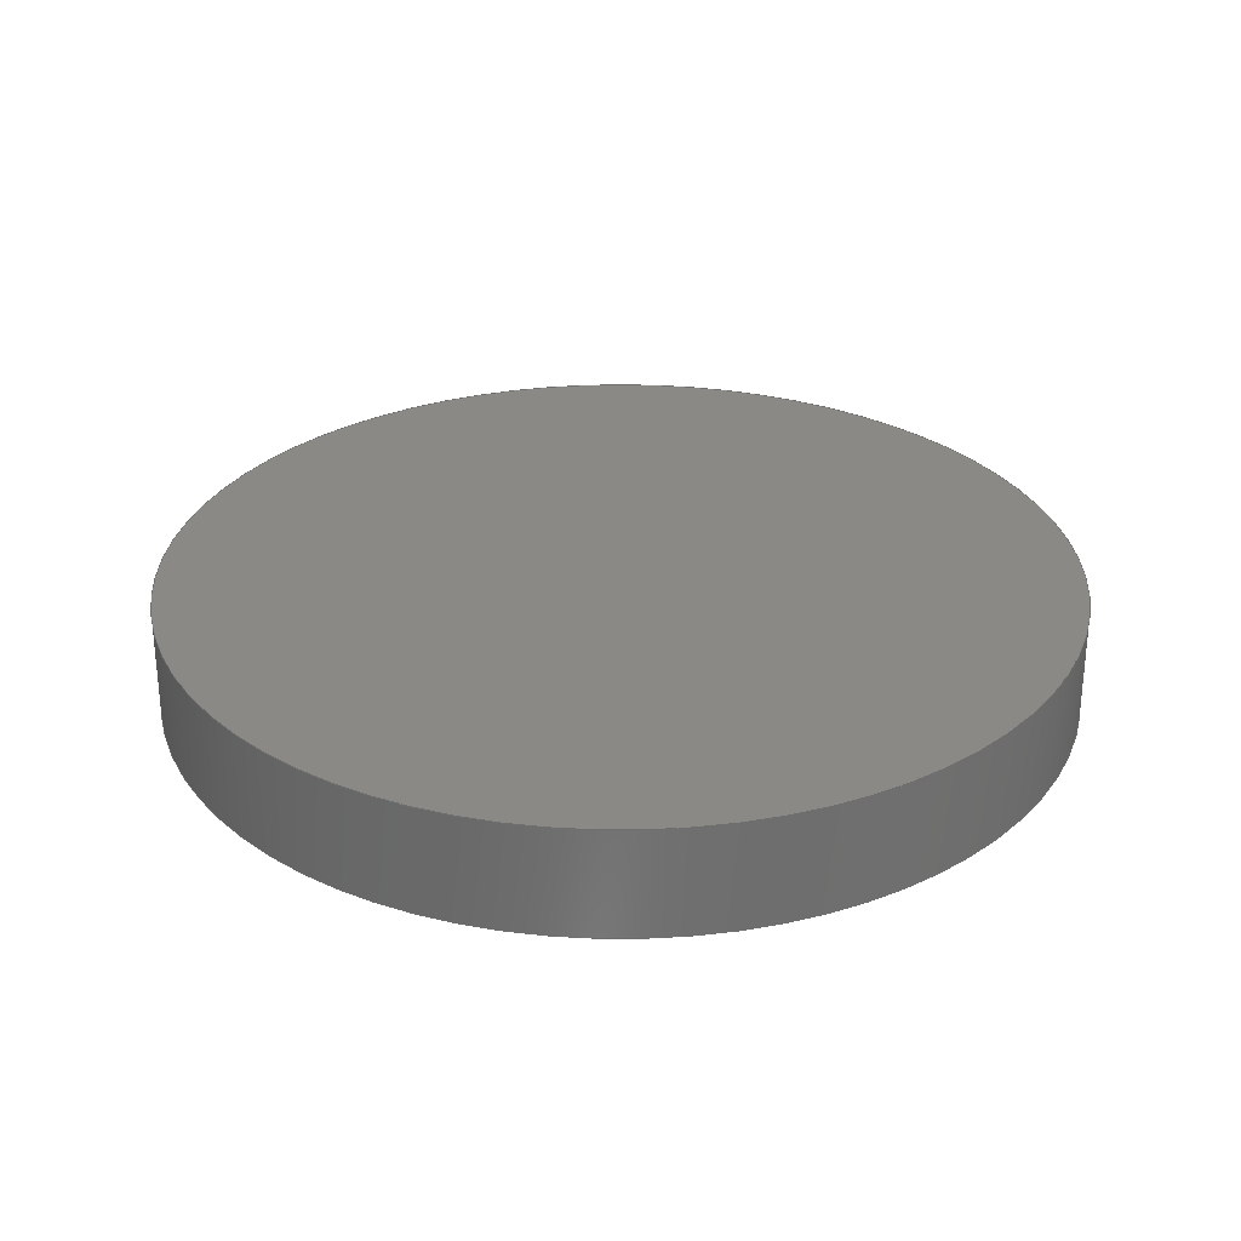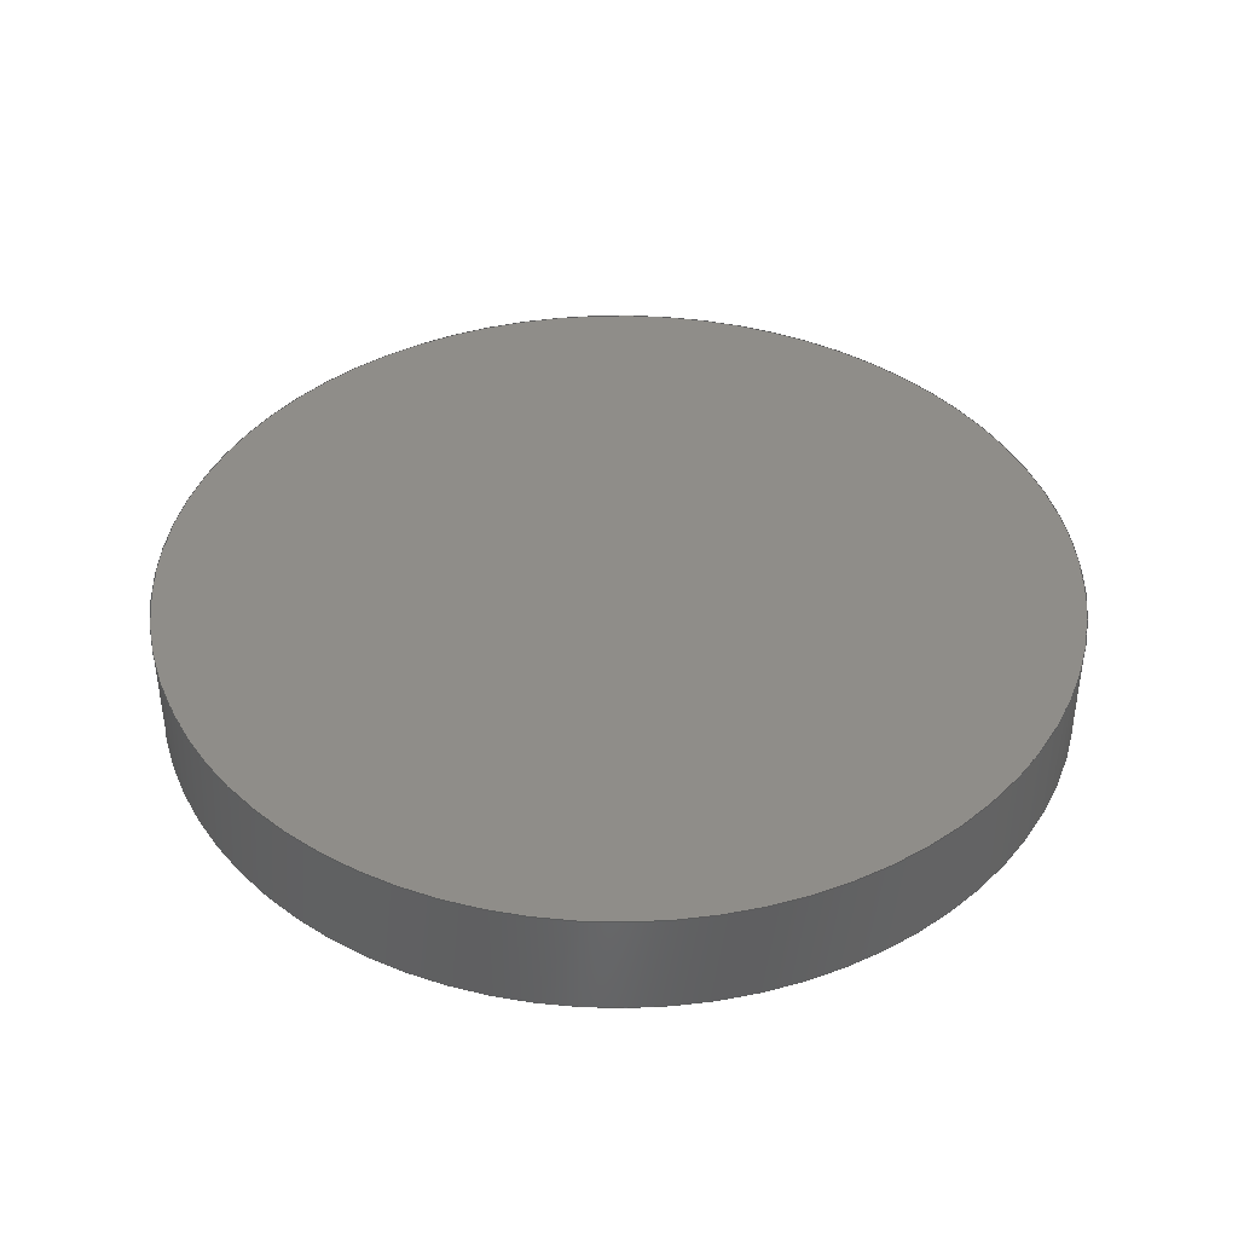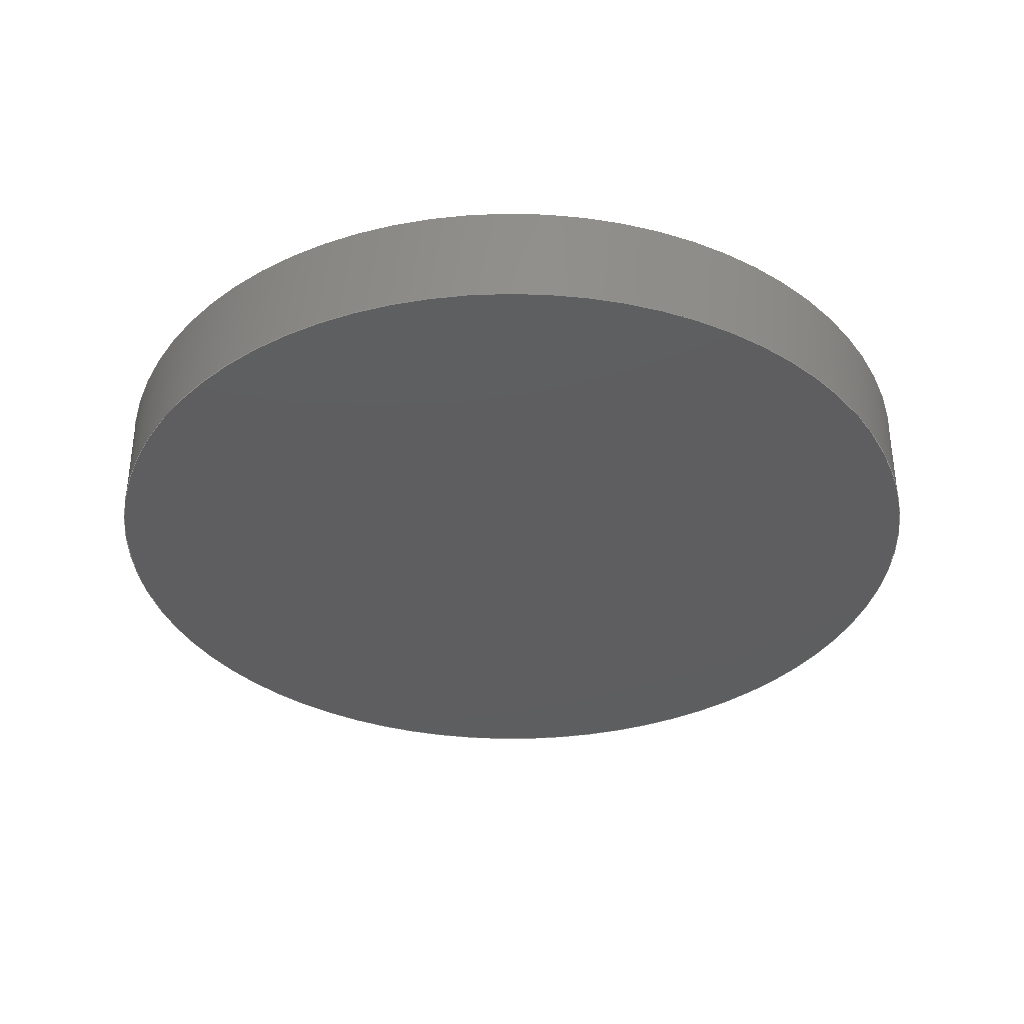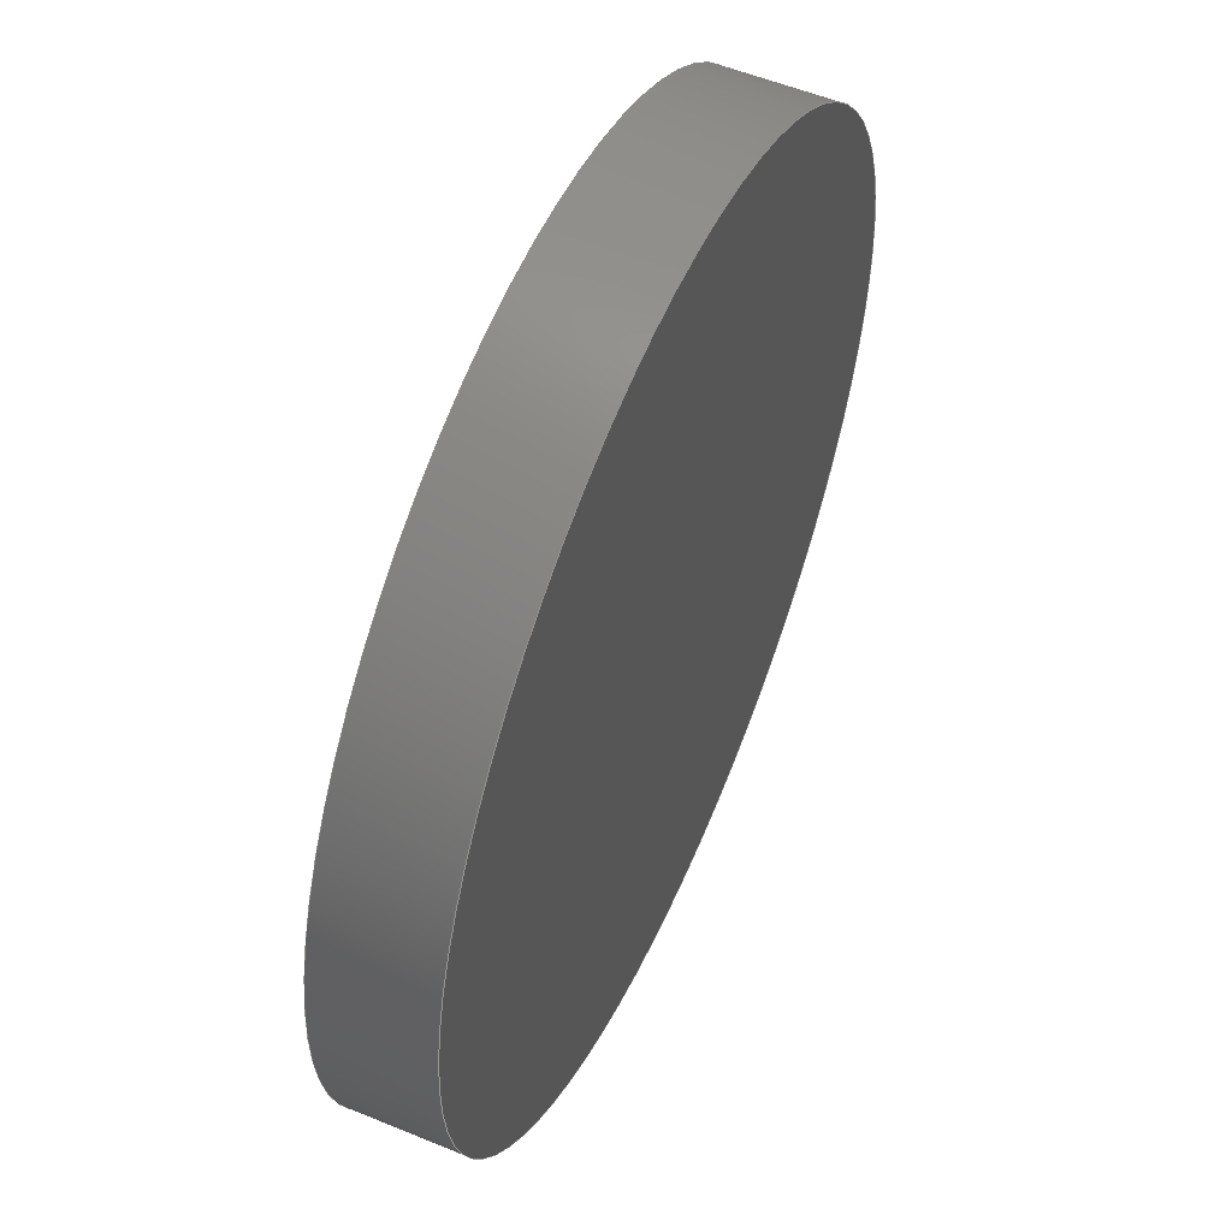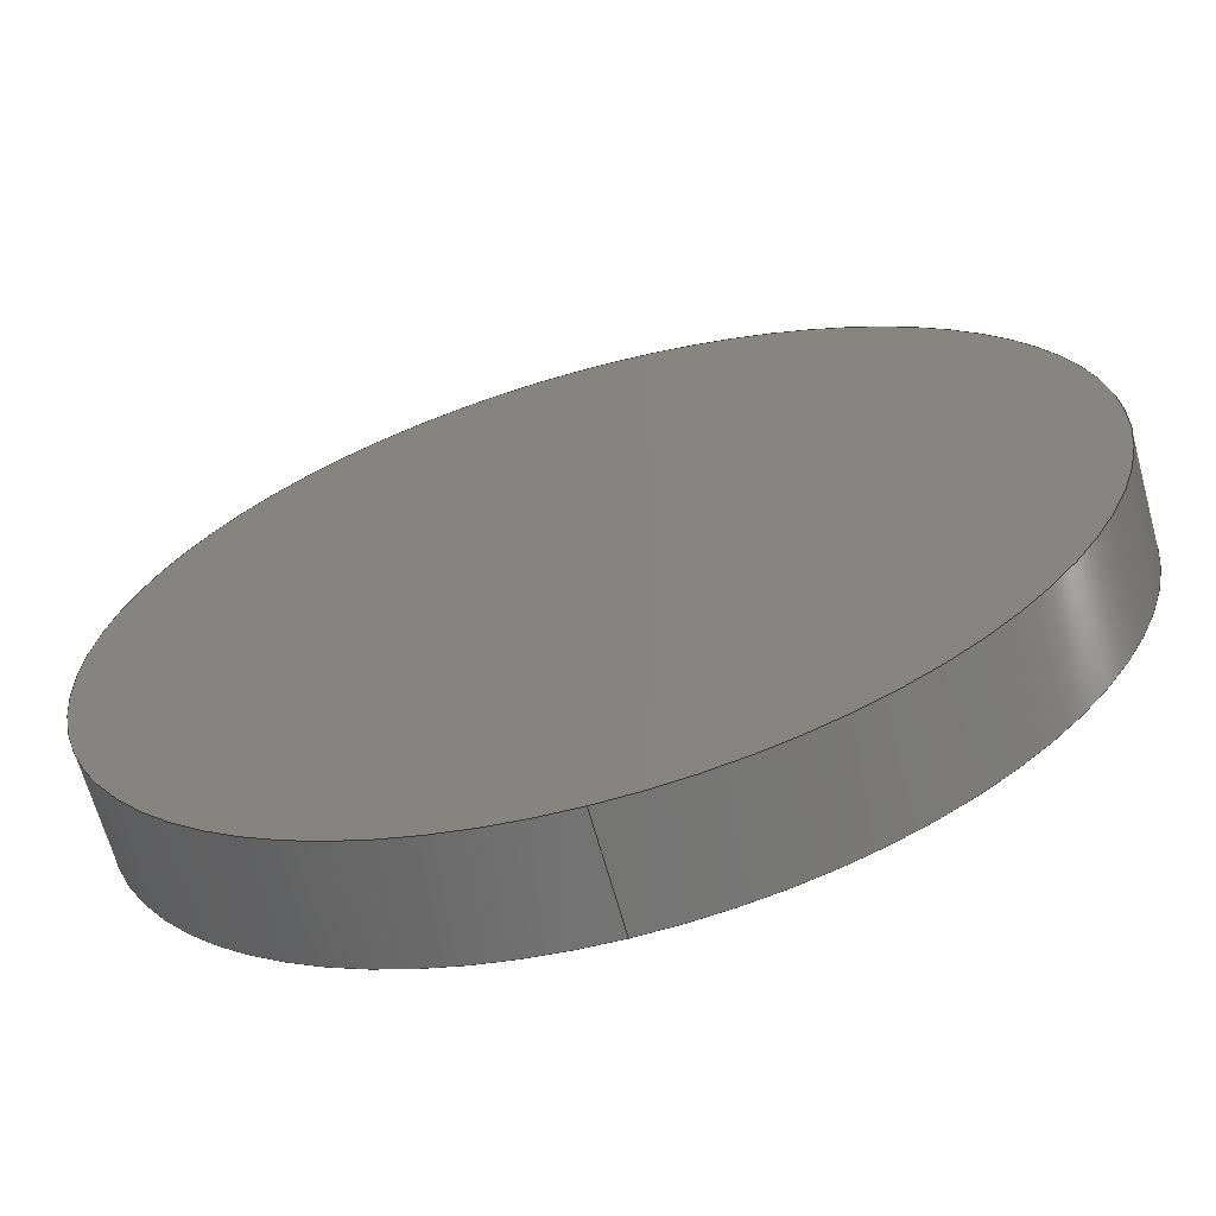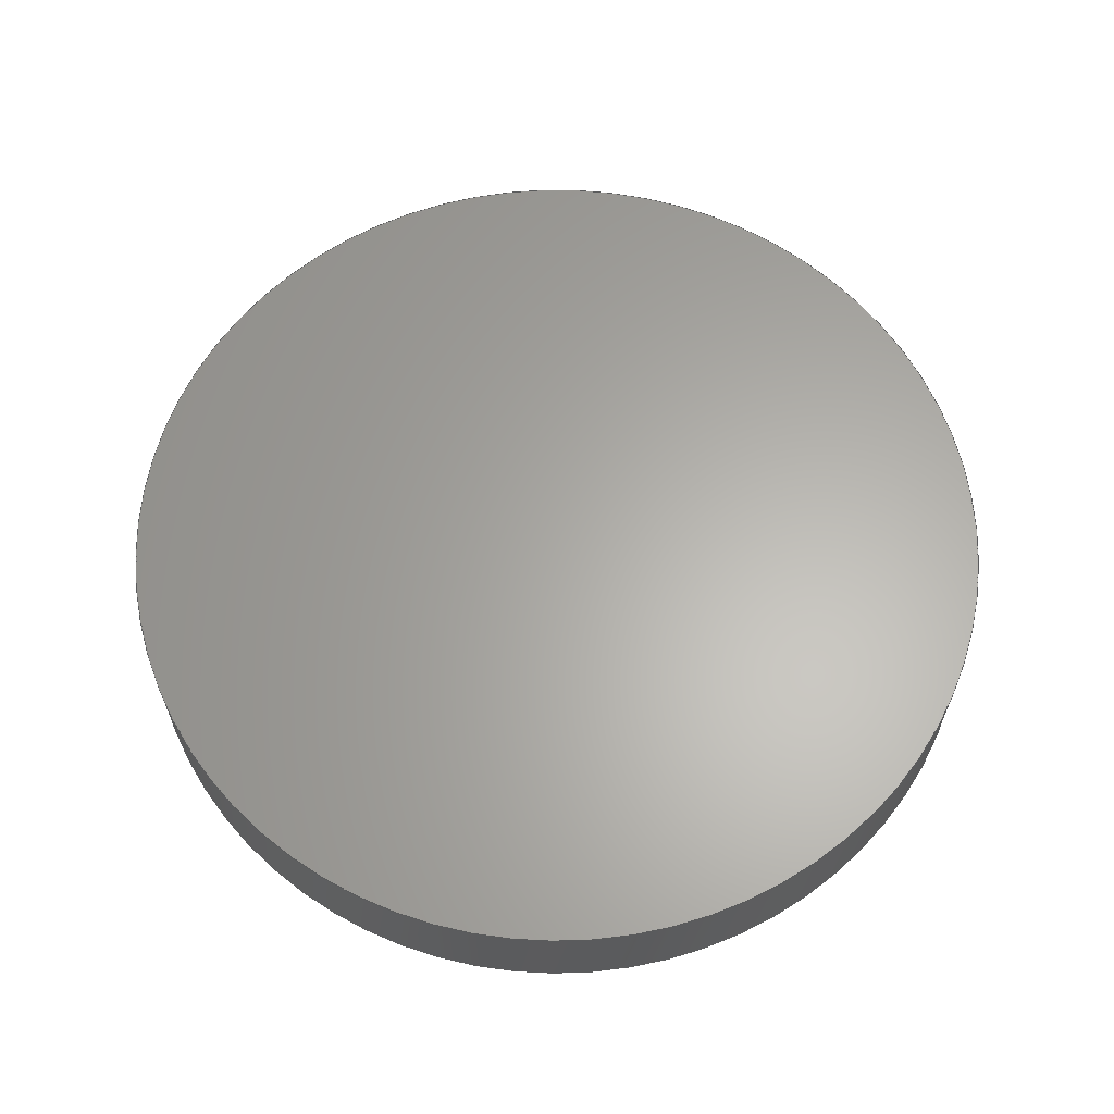
<metadata>
{"format":"step","ext":"stp","renderer":"f3d","projection":"perspective","resolution":1024,"background":"white","views":[{"elev":29.0,"azim":-20.3,"up":"+Y"},{"elev":40.8,"azim":62.6,"up":"+Y"},{"elev":-35.6,"azim":-2.0,"up":"+Y"},{"elev":55.0,"azim":-66.5,"up":"+Z"},{"elev":-65.9,"azim":15.4,"up":"+Z"},{"elev":63.2,"azim":-52.7,"up":"+Y"}]}
</metadata>
<code>
ISO-10303-21;
DATA;
#1=MECHANICAL_DESIGN_GEOMETRIC_PRESENTATION_REPRESENTATION('',(#6),#62);
#2=(
CONVERSION_BASED_UNIT('degree',#3)
NAMED_UNIT(#64)
PLANE_ANGLE_UNIT()
);
#3=PLANE_ANGLE_MEASURE_WITH_UNIT(PLANE_ANGLE_MEASURE(0.01745),#69);
#4=SHAPE_REPRESENTATION_RELATIONSHIP('SRR','None',#72,#5);
#5=ADVANCED_BREP_SHAPE_REPRESENTATION($,(#7),#61);
#6=STYLED_ITEM('',(#82),#7);
#7=MANIFOLD_SOLID_BREP('Boss-Extrude1',#32);
#8=PLANE('',#37);
#9=PLANE('',#38);
#10=FACE_BOUND('',#15,.T.);
#11=FACE_OUTER_BOUND('',#14,.T.);
#12=FACE_OUTER_BOUND('',#16,.T.);
#13=FACE_OUTER_BOUND('',#17,.T.);
#14=EDGE_LOOP('',(#24));
#15=EDGE_LOOP('',(#25));
#16=EDGE_LOOP('',(#26));
#17=EDGE_LOOP('',(#27));
#18=CIRCLE('',#35,1.96);
#19=CIRCLE('',#36,1.96);
#20=VERTEX_POINT('',#53);
#21=VERTEX_POINT('',#55);
#22=EDGE_CURVE('',#20,#20,#18,.T.);
#23=EDGE_CURVE('',#21,#21,#19,.T.);
#24=ORIENTED_EDGE('',*,*,#22,.F.);
#25=ORIENTED_EDGE('',*,*,#23,.T.);
#26=ORIENTED_EDGE('',*,*,#22,.T.);
#27=ORIENTED_EDGE('',*,*,#23,.F.);
#28=CYLINDRICAL_SURFACE('',#34,1.96);
#29=ADVANCED_FACE('',(#11,#10),#28,.T.);
#30=ADVANCED_FACE('',(#12),#8,.T.);
#31=ADVANCED_FACE('',(#13),#9,.F.);
#32=CLOSED_SHELL('',(#29,#30,#31));
#33=AXIS2_PLACEMENT_3D('placement',#51,#39,#40);
#34=AXIS2_PLACEMENT_3D('',#52,#41,#42);
#35=AXIS2_PLACEMENT_3D('',#54,#43,#44);
#36=AXIS2_PLACEMENT_3D('',#56,#45,#46);
#37=AXIS2_PLACEMENT_3D('',#57,#47,#48);
#38=AXIS2_PLACEMENT_3D('',#58,#49,#50);
#39=DIRECTION('axis',(0,0,1));
#40=DIRECTION('refdir',(1,0,0));
#41=DIRECTION('center_axis',(0,-1,0));
#42=DIRECTION('ref_axis',(0,0,-1));
#43=DIRECTION('center_axis',(0,1,0));
#44=DIRECTION('ref_axis',(0,0,1));
#45=DIRECTION('center_axis',(0,1,0));
#46=DIRECTION('ref_axis',(0,0,1));
#47=DIRECTION('center_axis',(0,1,0));
#48=DIRECTION('ref_axis',(0,0,1));
#49=DIRECTION('center_axis',(0,1,0));
#50=DIRECTION('ref_axis',(0,0,1));
#51=CARTESIAN_POINT('',(0,0,0));
#52=CARTESIAN_POINT('Origin',(0,0.4724,0));
#53=CARTESIAN_POINT('',(0,0.4724,-1.96));
#54=CARTESIAN_POINT('Origin',(0,0.4724,0));
#55=CARTESIAN_POINT('',(0,0,-1.96));
#56=CARTESIAN_POINT('Origin',(0,0,0));
#57=CARTESIAN_POINT('Origin',(0,0.4724,0));
#58=CARTESIAN_POINT('Origin',(0,0,0));
#59=UNCERTAINTY_MEASURE_WITH_UNIT(LENGTH_MEASURE(0.0003937),
#65,'DISTANCE_ACCURACY_VALUE',
'Maximum model space distance between geometric entities at asserted c
onnectivities');
#60=UNCERTAINTY_MEASURE_WITH_UNIT(LENGTH_MEASURE(1e-06),#66,
'DISTANCE_ACCURACY_VALUE',
'Maximum model space distance between geometric entities at asserted c
onnectivities');
#61=(
GEOMETRIC_REPRESENTATION_CONTEXT(3)
GLOBAL_UNCERTAINTY_ASSIGNED_CONTEXT((#59))
GLOBAL_UNIT_ASSIGNED_CONTEXT((#65,#69,#68))
REPRESENTATION_CONTEXT('','3D')
);
#62=(
GEOMETRIC_REPRESENTATION_CONTEXT(3)
GLOBAL_UNCERTAINTY_ASSIGNED_CONTEXT((#60))
GLOBAL_UNIT_ASSIGNED_CONTEXT((#66,#2,#68))
REPRESENTATION_CONTEXT('','3D')
);
#63=DIMENSIONAL_EXPONENTS(1,0,0,0,0,0,0);
#64=DIMENSIONAL_EXPONENTS(0,0,0,0,0,0,0);
#65=(
CONVERSION_BASED_UNIT('__CONSTANT UNIT inch',#67)
LENGTH_UNIT()
NAMED_UNIT(#63)
);
#66=(
LENGTH_UNIT()
NAMED_UNIT(*)
SI_UNIT(.MILLI.,.METRE.)
);
#67=LENGTH_MEASURE_WITH_UNIT(LENGTH_MEASURE(25.4),#66);
#68=(
NAMED_UNIT(*)
SI_UNIT($,.STERADIAN.)
SOLID_ANGLE_UNIT()
);
#69=(
NAMED_UNIT(*)
PLANE_ANGLE_UNIT()
SI_UNIT($,.RADIAN.)
);
#70=SHAPE_DEFINITION_REPRESENTATION(#71,#72);
#71=PRODUCT_DEFINITION_SHAPE('',$,#74);
#72=SHAPE_REPRESENTATION('',(#33),#61);
#73=PRODUCT_DEFINITION_CONTEXT('part definition',#78,'design');
#74=PRODUCT_DEFINITION('UG bottom','UG bottom',#75,#73);
#75=PRODUCT_DEFINITION_FORMATION('',$,#80);
#76=PRODUCT_RELATED_PRODUCT_CATEGORY('UG bottom','UG bottom',(#80));
#77=APPLICATION_PROTOCOL_DEFINITION('international standard',
'automotive_design',2009,#78);
#78=APPLICATION_CONTEXT(
'Core Data for Automotive Mechanical Design Process');
#79=PRODUCT_CONTEXT('part definition',#78,'mechanical');
#80=PRODUCT('UG bottom','UG bottom',$,(#79));
#81=PRESENTATION_STYLE_ASSIGNMENT((#83));
#82=PRESENTATION_STYLE_ASSIGNMENT((#84));
#83=SURFACE_STYLE_USAGE(.BOTH.,#85);
#84=SURFACE_STYLE_USAGE(.BOTH.,#86);
#85=SURFACE_SIDE_STYLE($,(#87));
#86=SURFACE_SIDE_STYLE($,(#88));
#87=SURFACE_STYLE_FILL_AREA(#89);
#88=SURFACE_STYLE_FILL_AREA(#90);
#89=FILL_AREA_STYLE($,(#91));
#90=FILL_AREA_STYLE($,(#92));
#91=FILL_AREA_STYLE_COLOUR($,#93);
#92=FILL_AREA_STYLE_COLOUR($,#94);
#93=COLOUR_RGB('',0.749,0.749,0.749);
#94=COLOUR_RGB('',0.298,0.298,0.298);
ENDSEC;
END-ISO-10303-21;

</code>
